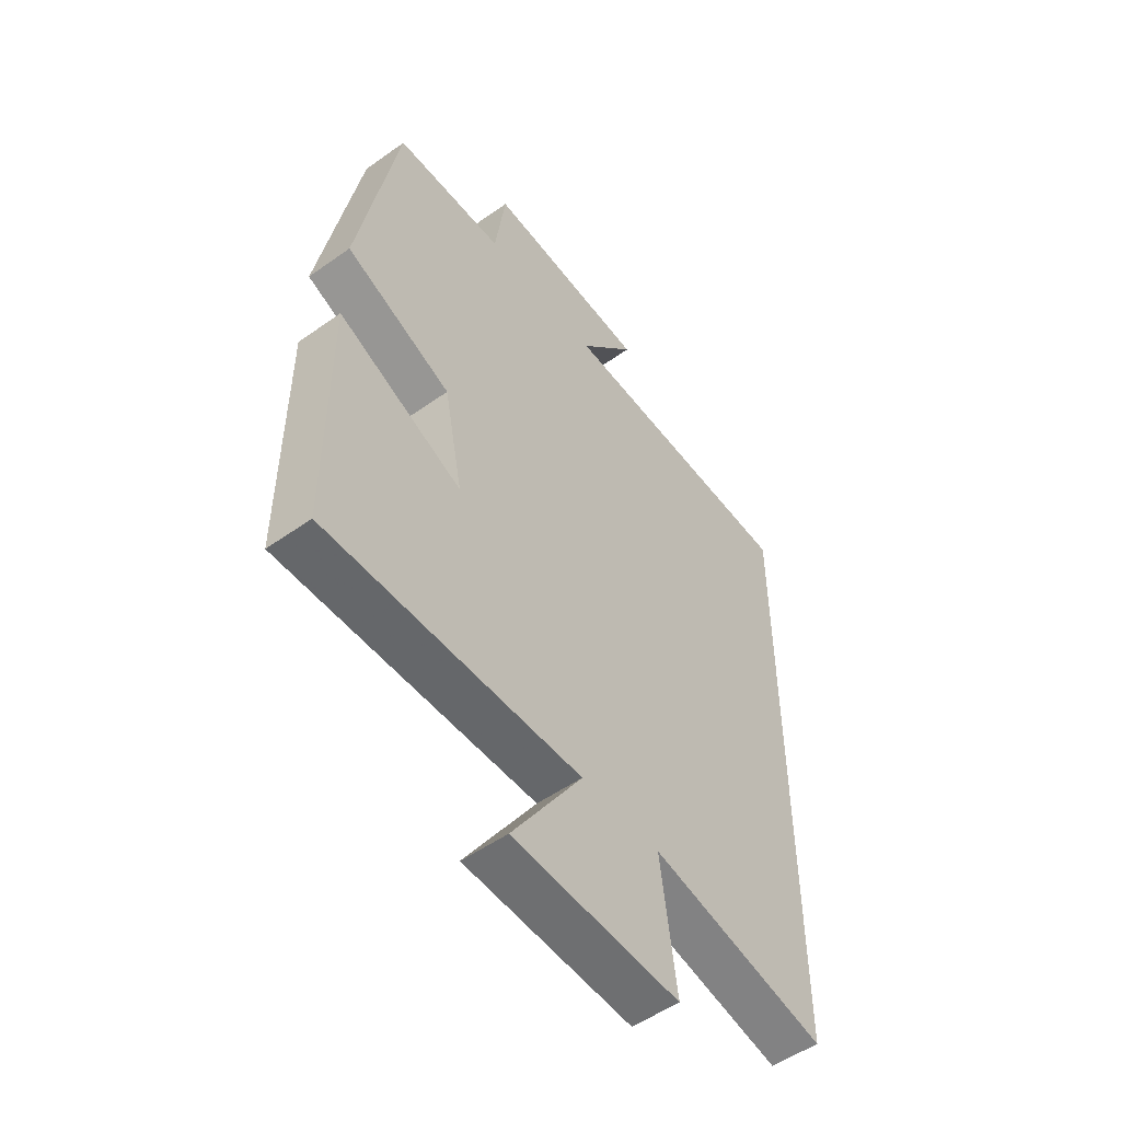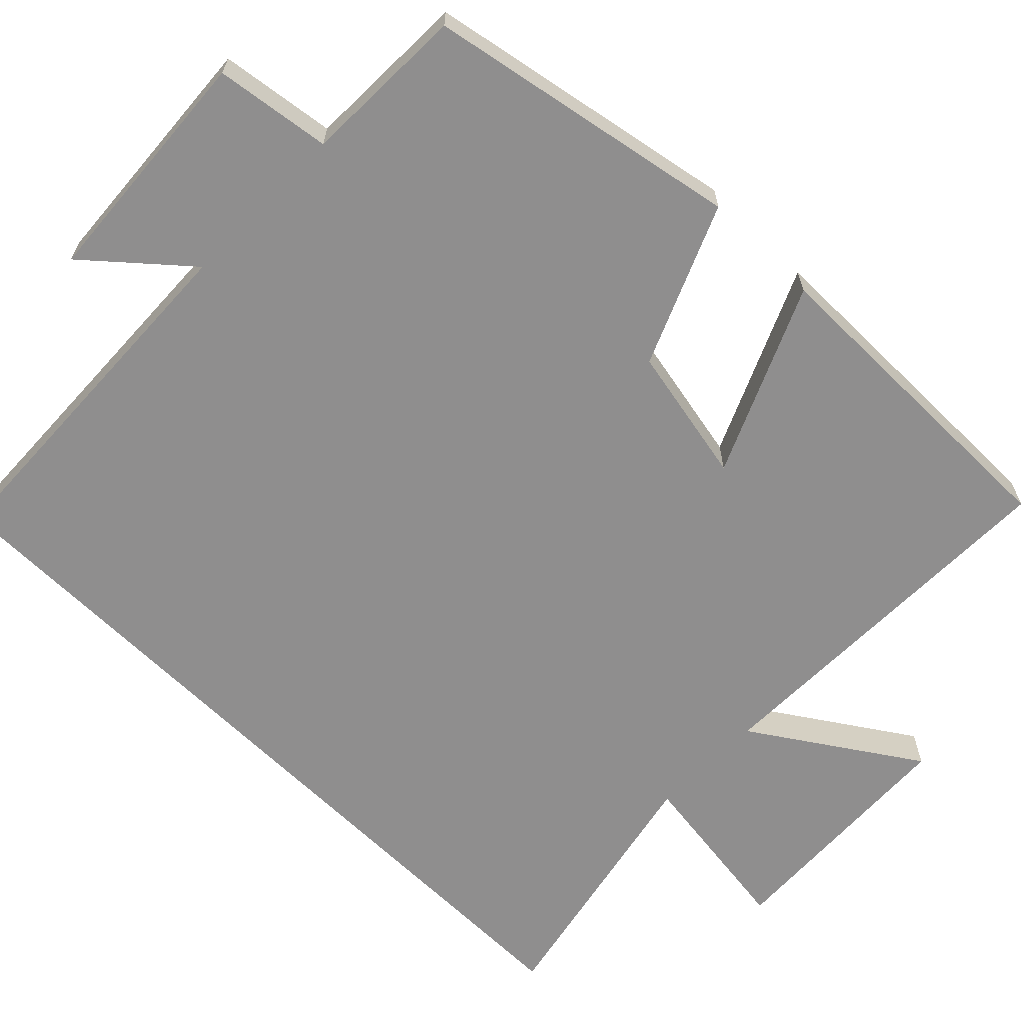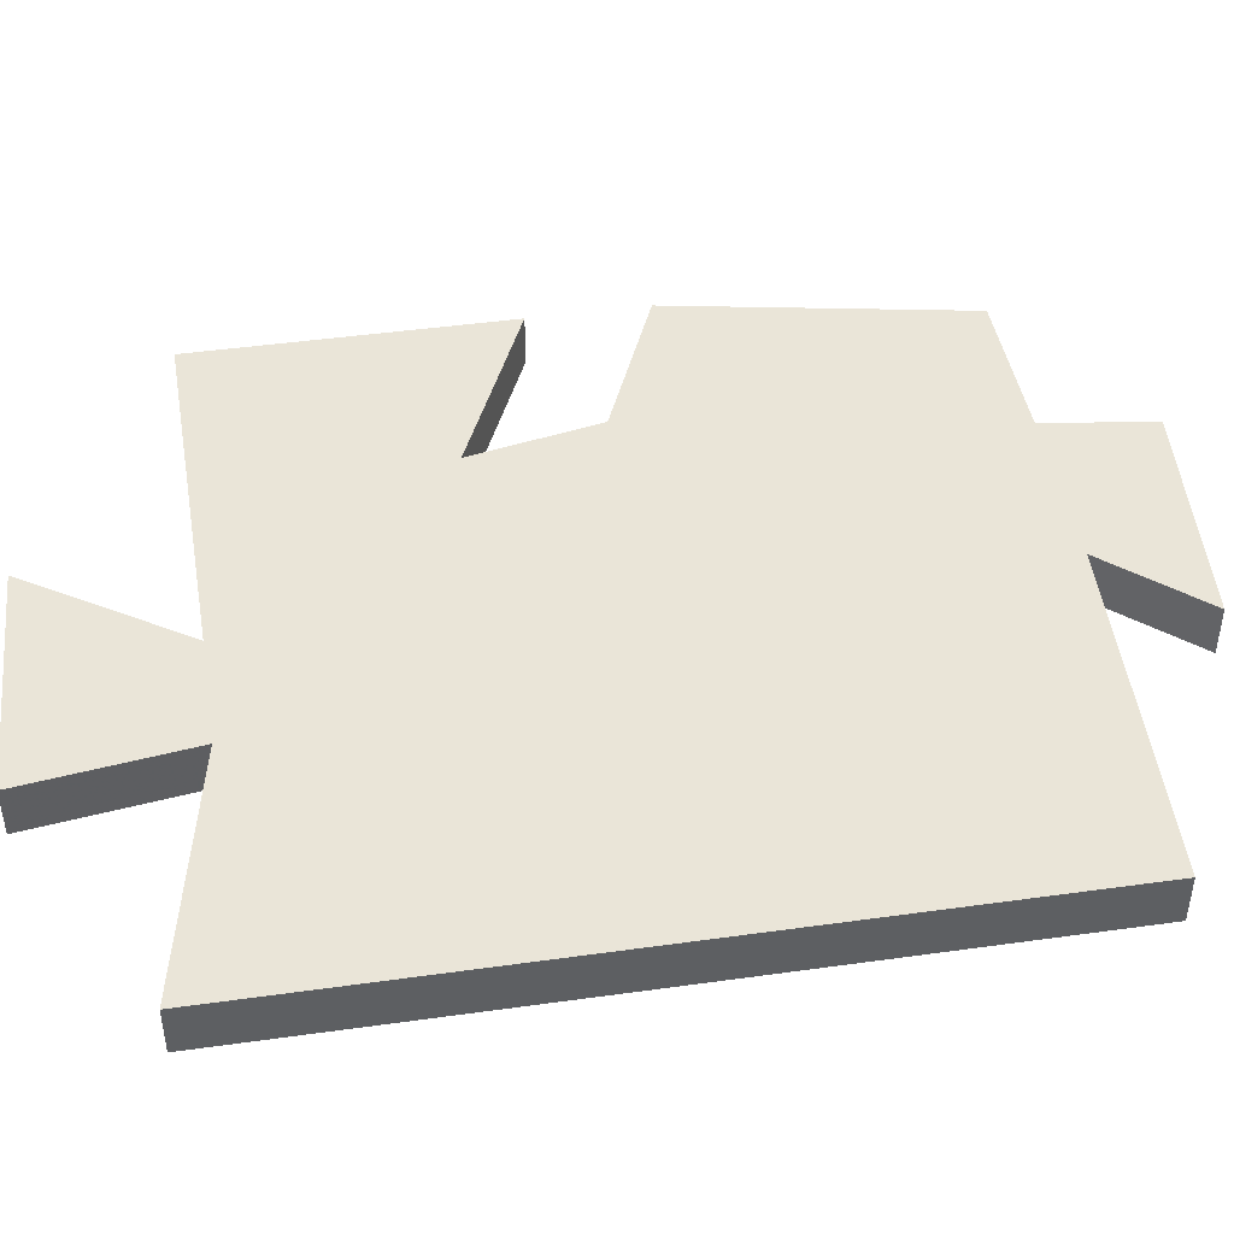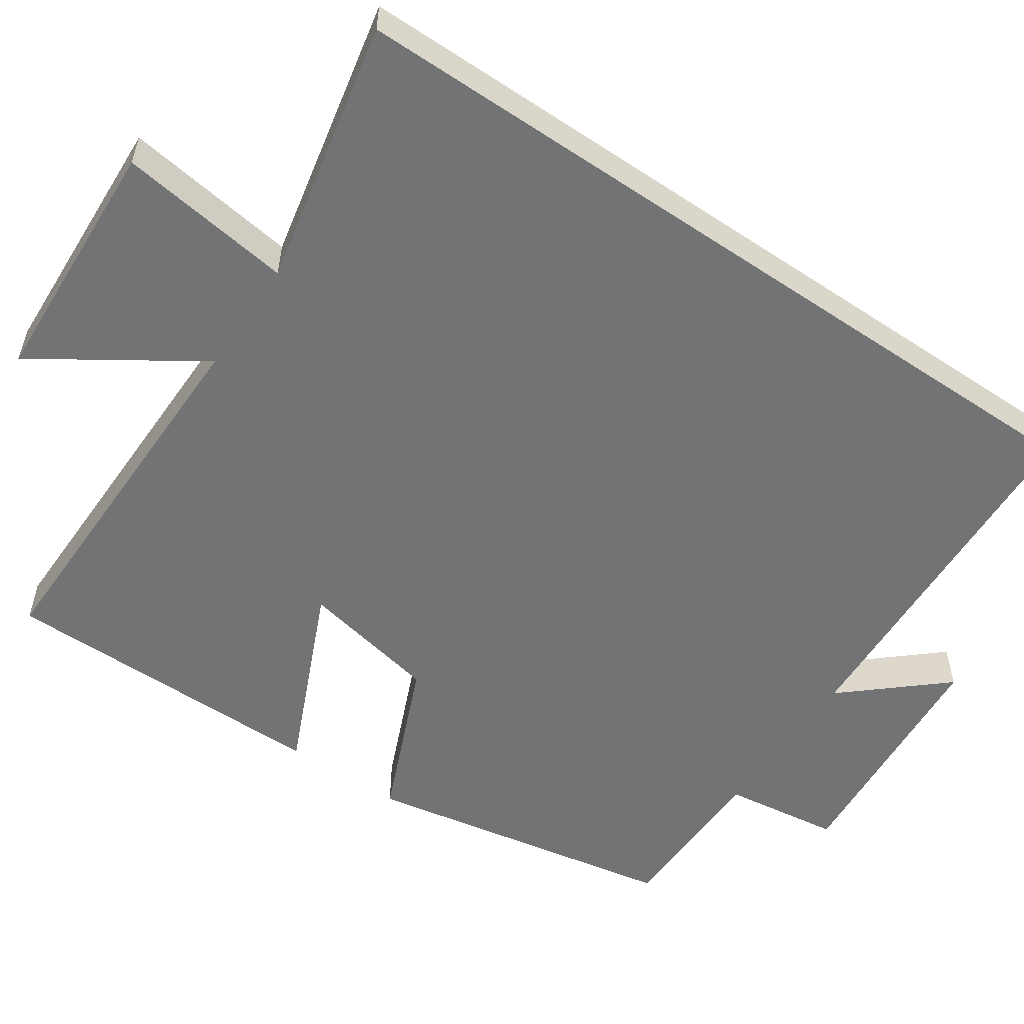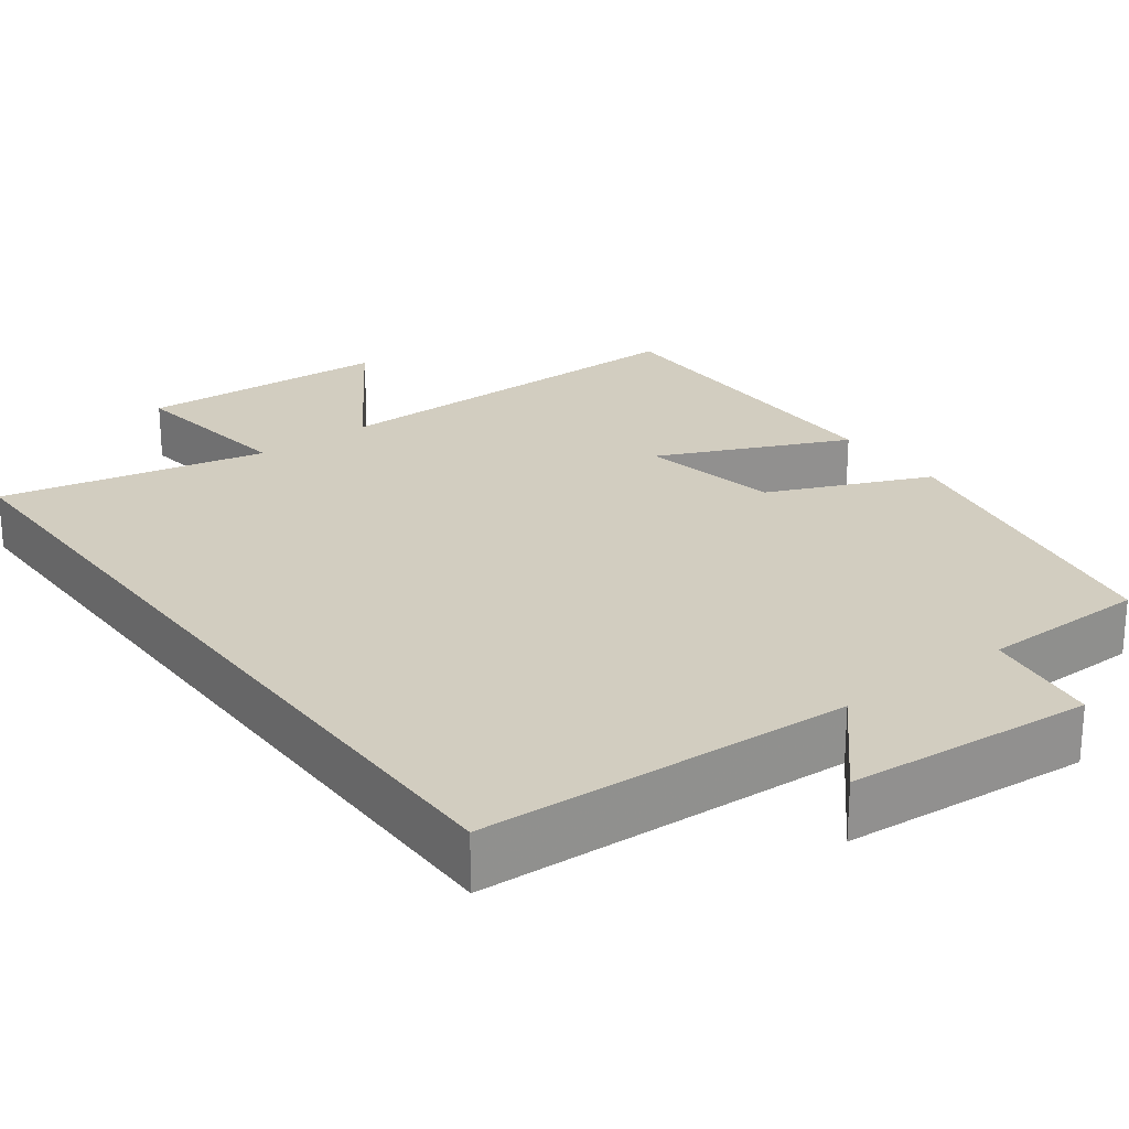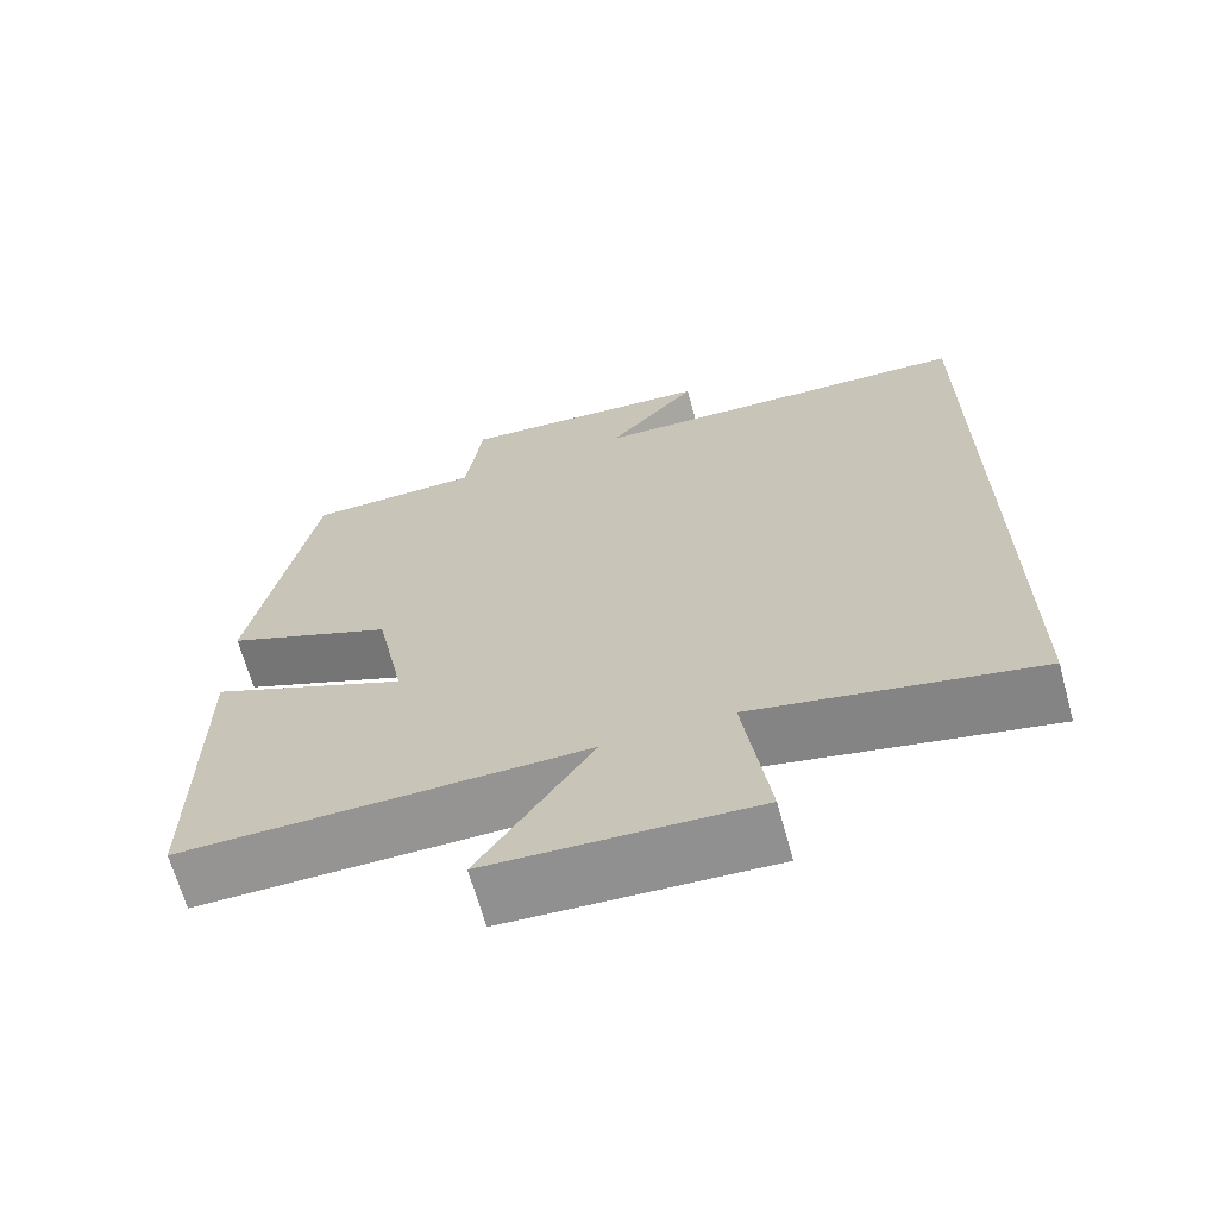
<metadata>
{"format":"obj","ext":"obj","renderer":"f3d","projection":"perspective","resolution":1024,"background":"white","views":[{"elev":-52.4,"azim":127.4,"up":"+Z"},{"elev":-65.0,"azim":45.4,"up":"+Y"},{"elev":45.0,"azim":-99.2,"up":"+Y"},{"elev":-55.7,"azim":-124.3,"up":"+Y"},{"elev":24.5,"azim":-36.6,"up":"+Y"},{"elev":-66.9,"azim":-164.6,"up":"+Z"}]}
</metadata>
<code>
v 0.5 0.07 -0.505
v 0.002 0.07 -0.5
v 0.141 0.07 -0.711
v -0.185 0.07 -0.727
v -0.154 0.07 -0.5
v -0.5 0.07 -0.573
v -0.5 0.07 0.479
v -0.02 0.07 0.5
v -0.131 0.07 0.627
v 0.187 0.07 0.651
v 0.208 0.07 0.5
v 0.423 0.07 0.496
v 0.5 0.07 0.087
v 0.292 0.07 -0.002
v 0.256 0.07 -0.182
v 0.5 0.07 -0.073
v 0.5 0 -0.505
v 0.002 0 -0.5
v 0.141 0 -0.711
v -0.185 0 -0.727
v -0.154 0 -0.5
v -0.5 0 -0.573
v -0.5 0 0.479
v -0.02 0 0.5
v -0.131 0 0.627
v 0.187 0 0.651
v 0.208 0 0.5
v 0.423 0 0.496
v 0.5 0 0.087
v 0.292 0 -0.002
v 0.256 0 -0.182
v 0.5 0 -0.073
f 15 16 1 2
f 14 15 2
f 11 12 13 14
f 11 14 2
f 8 9 10 11
f 7 8 11
f 6 7 11
f 5 6 11
f 5 11 2
f 2 3 4 5
f 18 17 32 31
f 18 31 30
f 30 29 28 27
f 18 30 27
f 27 26 25 24
f 27 24 23
f 27 23 22
f 27 22 21
f 18 27 21
f 21 20 19 18
f 1 17 18 2
f 2 18 19 3
f 3 19 20 4
f 4 20 21 5
f 5 21 22 6
f 6 22 23 7
f 7 23 24 8
f 8 24 25 9
f 9 25 26 10
f 10 26 27 11
f 11 27 28 12
f 12 28 29 13
f 13 29 30 14
f 14 30 31 15
f 15 31 32 16
f 16 32 17 1

</code>
